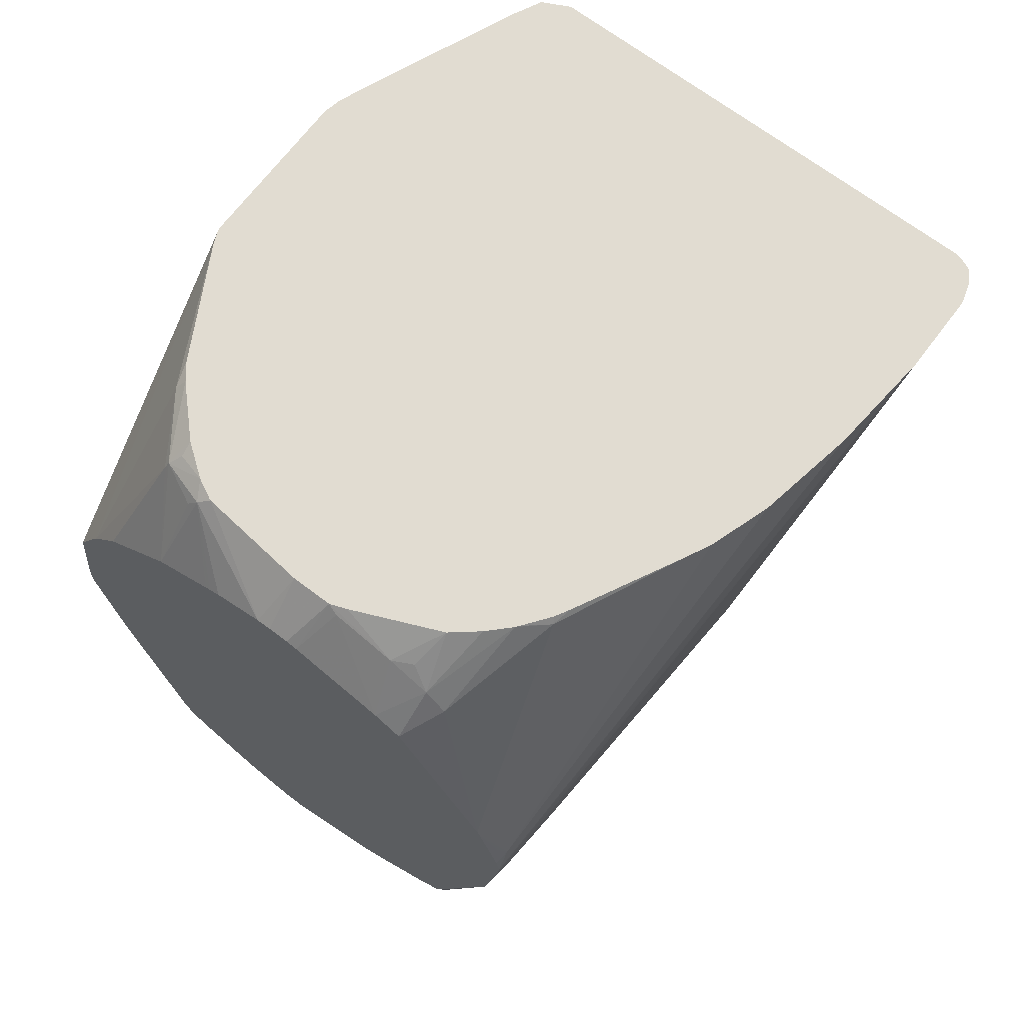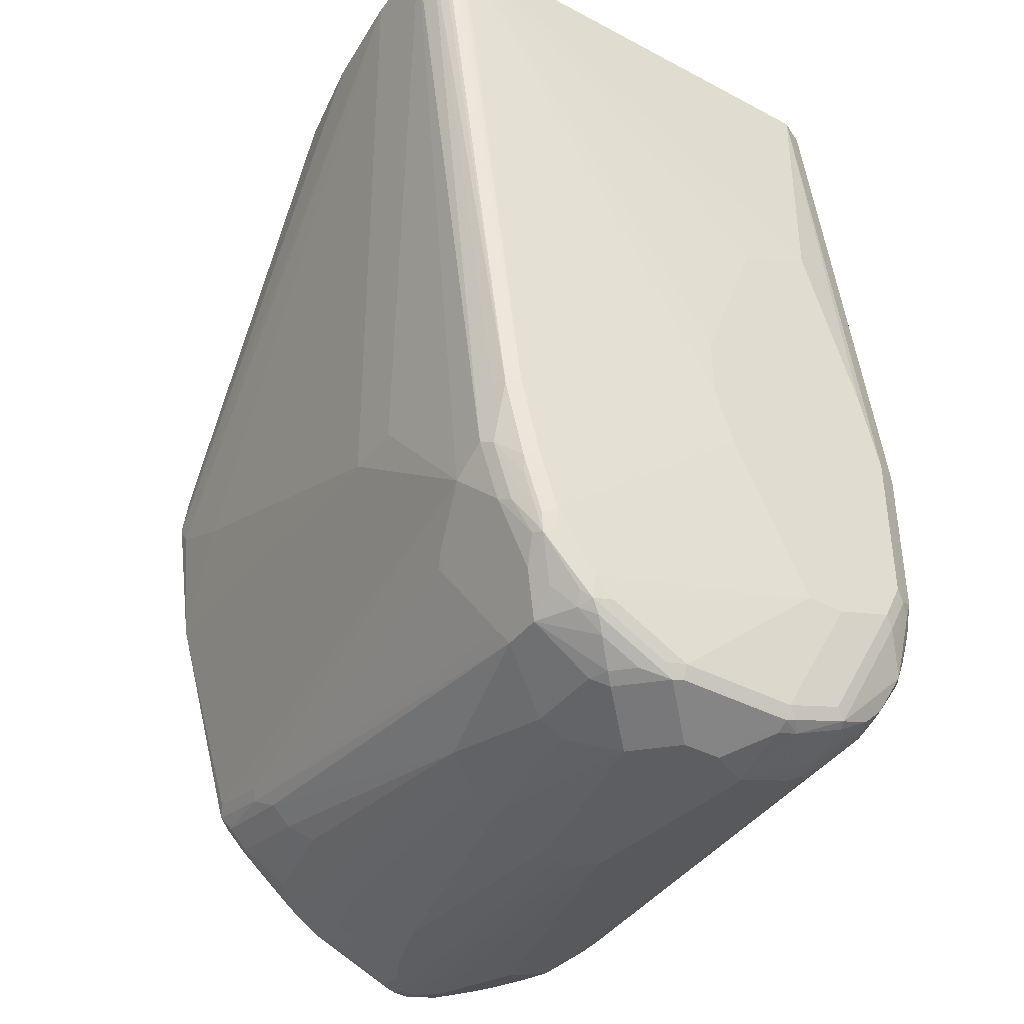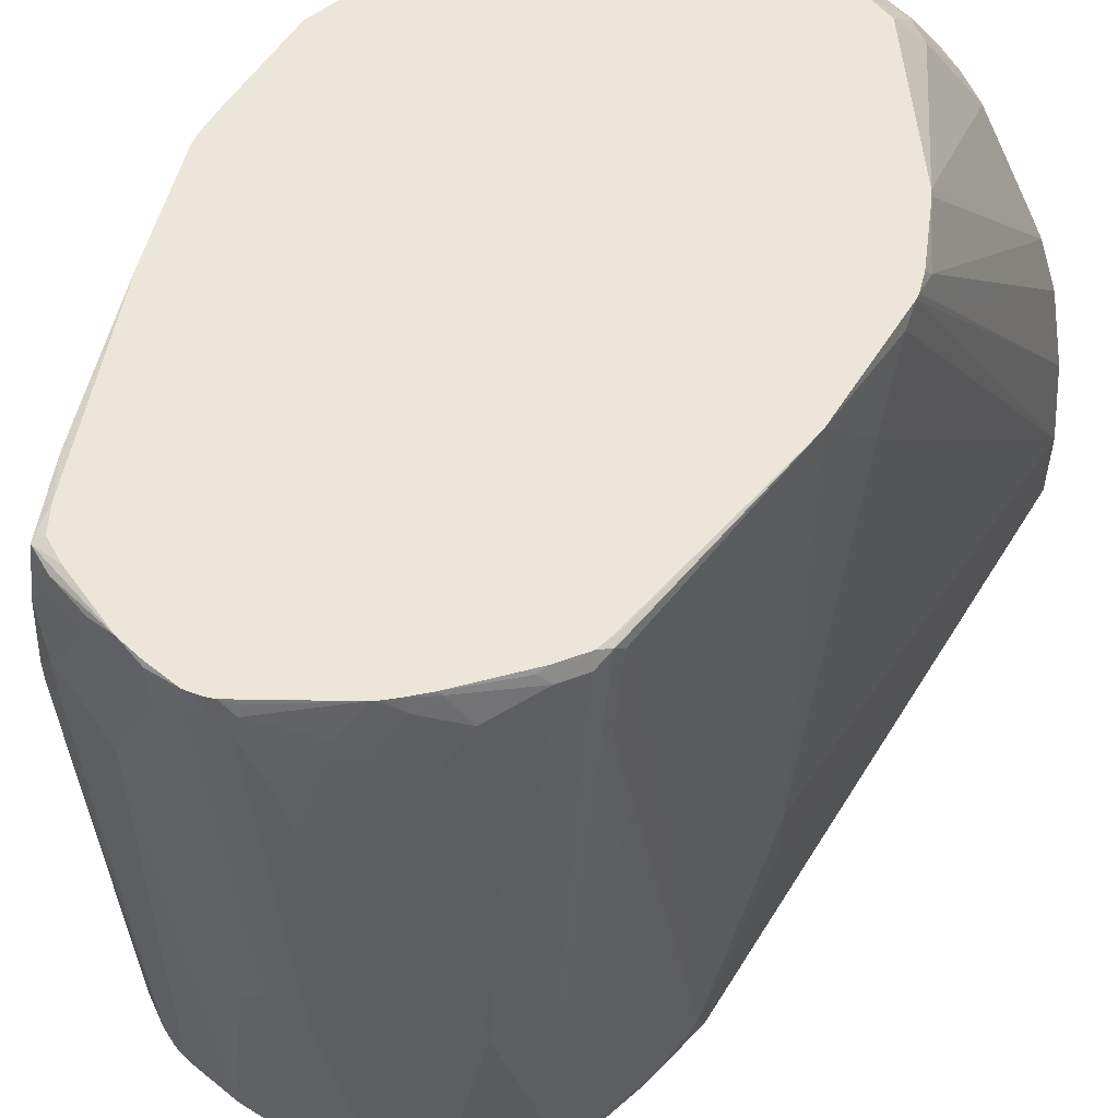
<metadata>
{"format":"obj","ext":"obj","renderer":"f3d","projection":"perspective","resolution":1024,"background":"white","views":[{"elev":69.1,"azim":-142.9,"up":"+Z"},{"elev":-38.8,"azim":-33.5,"up":"+Z"},{"elev":54.5,"azim":-156.6,"up":"+Y"}]}
</metadata>
<code>
v 0.1121 0.1664 -0.8581
v 0.1091 0.1664 -0.8581
v 0.1415 0.1664 -0.8493
v 0.1435 0.1626 -0.8513
v 0.1148 0.153 -0.8608
v 0.09397 0.1664 -0.8575
v 0.09561 0.153 -0.8608
v 0.1473 0.1664 -0.8474
v 0.1339 0.1339 -0.8608
v 0.1695 0.1664 -0.839
v 0.2009 0.1435 -0.8321
v 0.0765 -0.1913 -0.88
v 0.0875 0.1664 -0.856
v 0.0765 0.1339 -0.8608
v 0.07409 0.153 -0.856
v 0.05739 -0.1913 -0.88
v 0.1722 0.05736 -0.8608
v 0.09561 -0.2104 -0.88
v 0.1976 0.1594 -0.8289
v 0.2289 0.1664 -0.8028
v 0.2583 0.1626 -0.7939
v 0.2359 0.1594 -0.8098
v 0.2391 0.1435 -0.813
v 0.22 0.1052 -0.8321
v 0.07174 0.1626 -0.8513
v -0.001642 0.1664 -0.8192
v 0.05739 0.09564 -0.8608
v 0.03822 -0.2104 -0.88
v 0.05498 0.1147 -0.856
v 0.01676 0.1339 -0.8369
v 0.1849 0.051 -0.8545
v 0.1722 -0.4018 -0.8608
v 0.1148 -0.3826 -0.88
v 0.2104 0.07647 -0.8417
v 0.2359 0.08284 -0.8289
v 0.2506 0.1664 -0.7862
v 0.2601 0.1664 -0.7595
v 0.2614 0.1658 -0.7588
v 0.2774 0.1626 -0.7174
v 0.2838 0.1498 -0.7046
v 0.287 0.1339 -0.7078
v 0.2678 0.1339 -0.7843
v 0.2551 0.1211 -0.8098
v -0.005464 0.1664 -0.8174
v 0.03822 0.03826 -0.8608
v 0.01917 0.1147 -0.8417
v 4e-06 -0.3826 -0.88
v -0.01911 -0.2104 -0.8608
v -0.006346 0.1147 -0.8289
v -0.02546 0.153 -0.8098
v 0.1849 -0.4081 -0.8545
v 0.1722 -0.4233 -0.856
v 0.1148 -0.4018 -0.88
v 0.2583 0.04781 -0.813
v 0.2359 0.04463 -0.8289
v 0.3061 0.1664 -0.5548
v 0.3252 0.1664 -0.4344
v 0.3061 0.07647 -0.593
v 0.287 0.05736 -0.7269
v 0.2646 0.03501 -0.8003
v -0.009522 0.1664 -0.8149
v 0.02546 0.03826 -0.8545
v -0.03822 -0.3443 -0.8608
v 0.03822 -0.4209 -0.88
v -0.02869 -0.4496 -0.856
v -0.0478 -0.4304 -0.856
v -0.06374 -0.4209 -0.8481
v -0.06374 -0.3443 -0.8481
v -0.04463 -0.2104 -0.8481
v -0.02546 0.03826 -0.8289
v -0.04463 0.09564 -0.8098
v -0.06374 0.1339 -0.7907
v -0.04304 0.1626 -0.7939
v -0.01934 0.1664 -0.8087
v 0.1817 -0.4257 -0.8513
v 0.1976 -0.3953 -0.8481
v 0.2168 -0.4145 -0.8289
v 0.2232 -0.4463 -0.8162
v 0.2009 -0.4448 -0.8321
v 0.1339 -0.4615 -0.856
v 0.1849 -0.4655 -0.8353
v 0.0765 -0.4209 -0.88
v 0.1148 -0.4591 -0.8608
v 0.2583 0.0239 -0.813
v 0.3252 0.1664 -0.4209
v 0.3252 0.05736 -0.4591
v 0.3061 -0.3826 -0.6504
v 0.287 -0.44 -0.7269
v 0.263 0.01668 -0.8034
v 4e-06 -0.4719 -0.8545
v -0.009522 -0.4687 -0.856
v -0.03822 -0.4591 -0.8489
v -0.05739 -0.44 -0.8489
v -0.1211 -0.4209 -0.8098
v -0.08285 -0.2295 -0.8289
v -0.1211 -0.3826 -0.8098
v -0.08285 0.03826 -0.7907
v -0.102 0.05736 -0.7716
v -0.102 0.153 -0.7524
v -0.03851 0.1664 -0.7952
v 0.2359 -0.4336 -0.8098
v 0.22 -0.4639 -0.813
v 0.1243 -0.4735 -0.8513
v 0.1148 -0.4719 -0.8545
v 0.1817 -0.4735 -0.8321
v 0.2614 -0.4272 -0.7779
v 0.2551 -0.4145 -0.7907
v 0.3231 0.1664 -0.4018
v 0.3252 0.05736 -0.3252
v 0.3252 0.03826 -0.4401
v 0.3061 -0.4209 -0.6504
v 0.2805 -0.4463 -0.7397
v 0.3061 -0.44 -0.6313
v 0.3013 -0.4424 -0.6504
v 0.287 -0.4591 -0.6887
v 0.2821 -0.4615 -0.7078
v 4e-06 -0.4782 -0.8417
v -0.01911 -0.4735 -0.8441
v -0.02869 -0.4687 -0.8465
v -0.0765 -0.4591 -0.8298
v -0.102 -0.4591 -0.8098
v -0.1243 -0.4496 -0.7891
v -0.1403 -0.44 -0.7716
v -0.1275 -0.4209 -0.7971
v -0.1211 0.05736 -0.7524
v -0.1275 -0.3826 -0.7971
v -0.1291 -0.373 -0.7939
v -0.1291 0.08609 -0.7365
v -0.1211 0.153 -0.7333
v -0.1174 0.1664 -0.7274
v -0.09825 0.1664 -0.7465
v -0.09084 0.1626 -0.7556
v -0.09661 0.1664 -0.7479
v 0.2423 -0.4463 -0.7971
v 0.2391 -0.4639 -0.7939
v 0.2583 -0.4735 -0.7556
v 0.2009 -0.4735 -0.813
v 0.1148 -0.4782 -0.8417
v 0.1722 -0.4782 -0.8226
v 0.2391 -0.4926 -0.7174
v 0.2583 -0.4448 -0.7748
v 0.3224 0.1664 -0.3961
v 0.3061 -0.09568 -0.02298
v 0.3252 -0.07657 -0.2679
v 0.3252 -0.01919 -0.3826
v 0.2774 -0.4543 -0.7365
v 0.2726 -0.4567 -0.7461
v 0.2614 -0.4655 -0.7588
v 0.3061 -0.44 -0.593
v 0.3013 -0.4496 -0.5835
v 0.2997 -0.4528 -0.6313
v 0.3252 -0.0574 -0.3444
v 0.3252 -0.07657 -0.287
v 0.2805 -0.4719 -0.6887
v 0.2774 -0.4735 -0.6982
v 0.2742 -0.4655 -0.7269
v -0.05739 -0.4735 -0.825
v 0.1339 -0.4973 -0.7269
v -0.0765 -0.4782 -0.8034
v -0.08608 -0.4687 -0.8178
v -0.09561 -0.4735 -0.8059
v -0.1052 -0.4687 -0.7987
v -0.1435 -0.4687 -0.7508
v -0.1403 -0.3635 -0.7716
v -0.1482 -0.4591 -0.7485
v -0.1722 -0.44 -0.7078
v -0.1849 -0.4018 -0.6823
v -0.1594 -0.3443 -0.7333
v -0.1673 -0.3348 -0.7174
v -0.1722 -0.3443 -0.7078
v -0.1339 0.07647 -0.7269
v -0.1339 0.153 -0.7078
v -0.1291 0.1626 -0.7174
v -0.1195 0.1664 -0.7251
v 0.2678 -0.4855 -0.6887
v 0.2487 -0.4855 -0.7269
v 0.1722 -0.4973 -0.7269
v 0.2296 -0.4973 -0.7078
v 0.2583 -0.4926 -0.6791
v 0.3061 0.1664 -0.287
v 0.3049 -0.09126 -0.02298
v 0.3061 -0.2487 -0.02298
v 0.3022 -0.2659 -0.02298
v 0.2821 -0.4687 -0.4878
v 0.2933 -0.4655 -0.593
v 0.2997 -0.4528 -0.593
v 0.2933 -0.4655 -0.6313
v 0.2742 -0.4846 -0.6695
v -0.1339 -0.4782 -0.7269
v -0.09561 -0.4782 -0.7843
v 0.09561 -0.4973 -0.6504
v -0.1339 -0.4735 -0.7485
v -0.1466 -0.4719 -0.7333
v -0.1626 -0.4687 -0.6935
v -0.1849 -0.4528 -0.6568
v -0.1658 -0.4528 -0.7142
v -0.1913 -0.44 -0.6504
v -0.1913 -0.4018 -0.6695
v -0.1865 -0.3921 -0.6791
v -0.2104 -0.2487 -0.5548
v -0.1913 0.1664 -0.4974
v -0.1275 0.1658 -0.7078
v -0.1232 0.1664 -0.7159
v 0.2487 -0.4973 -0.6695
v 0.2742 -0.4846 -0.5165
v 0.2487 -0.4973 -0.5165
v 0.2997 0.1664 -0.2742
v 0.3004 -0.08014 -0.02298
v 0.286 -0.3066 -0.02298
v 0.2296 -0.44 -0.02298
v 0.2168 -0.4655 -0.02298
v 0.05739 -0.4973 -0.5739
v 0.03822 -0.4973 -0.5165
v -0.153 -0.4782 -0.6695
v -0.1658 -0.4719 -0.6759
v -0.1849 -0.4719 -0.5994
v -0.1913 -0.4591 -0.593
v -0.2701 -0.4591 -0.02298
v -0.2749 -0.4422 -0.02298
v -0.2755 -0.44 -0.02298
v -0.2104 -0.3061 -0.5548
v -0.2755 -0.3635 -0.02298
v -0.2104 0.07647 -0.4209
v -0.1262 0.1664 -0.7078
v -0.2104 0.153 -0.3826
v -0.2104 0.1664 -0.3635
v 0.1913 -0.4782 -0.02298
v 0.2296 -0.4973 -0.4401
v 0.2742 0.1664 -0.2232
v 0.2391 0.04781 -0.03355
v 0.2439 0.02533 -0.02298
v -0.1722 -0.4782 -0.593
v 0.03822 -0.4973 -0.4591
v -0.2448 -0.4782 -0.02298
v -0.2564 -0.4744 -0.02298
v -0.2614 -0.4719 -0.02558
v -0.2647 -0.4682 -0.02298
v -0.2659 -0.264 -0.02298
v -0.2104 0.1664 -0.3578
v 0.1722 -0.4973 -0.2679
v 0.2433 0.1664 -0.1805
v 0.204 0.1084 -0.05109
v 0.2009 0.1052 -0.04312
v 0.2321 0.04079 -0.02298
v -0.2487 -0.4774 -0.02298
v 0.09561 -0.4973 -0.3061
v -0.2614 -0.4719 -0.02298
v -0.2487 -0.1722 -0.02298
v -0.2104 0.153 -0.3252
v -0.2074 0.1664 -0.3372
v 0.1722 0.1664 -0.1169
v 0.1626 0.1243 -0.04312
v 0.153 0.1211 -0.03196
v 0.1626 0.1052 -0.02399
v 0.1618 0.1044 -0.02298
v 0.1913 0.09564 -0.03112
v 0.1913 0.08264 -0.02298
v -0.2296 -0.1148 -0.02298
v -0.1883 0.1664 -0.2679
v -0.204 0.1594 -0.3125
v 0.1145 0.1664 -0.08741
v 0.1093 0.1664 -0.08481
v 0.0985 0.1664 -0.07944
v 0.05163 0.1664 -0.0651
v 0.1418 0.1146 -0.02298
v -0.2283 -0.1122 -0.02298
v -0.1856 0.1664 -0.2611
v 0.03822 0.1664 -0.06417
v 0.03822 0.1262 -0.02298
v -0.2219 -0.09951 -0.02298
v -0.1626 0.0239 -0.02877
v -0.1243 0.1291 -0.08615
v -0.102 0.1664 -0.1085
v 0.01917 0.1664 -0.06417
v 4e-06 0.1262 -0.02298
v -0.2168 -0.08931 -0.02298
v -0.2155 -0.08677 -0.02298
v -0.1673 0.006221 -0.02298
v -0.1598 0.01961 -0.02298
v -0.1415 0.04398 -0.02298
v -0.139 0.04716 -0.02298
v -0.1052 0.1291 -0.06703
v -0.0765 0.1664 -0.09446
v 0.008883 0.1664 -0.06661
v -0.009522 0.1291 -0.02877
v -0.06691 0.1291 -0.0479
v -0.01523 0.1205 -0.02298
v -0.1198 0.06633 -0.02298
v -0.08608 0.1196 -0.0479
v -0.09561 0.08609 -0.02298
f 1 2 6
f 143 227 211
f 143 211 210
f 143 210 209
f 143 209 183
f 143 183 182
f 143 182 144
f 143 234 227
f 143 180 181
f 146 156 147
f 149 182 183
f 149 183 150
f 150 184 185
f 150 185 186
f 150 186 151
f 144 182 149
f 150 183 184
f 143 245 234
f 143 247 235
f 143 279 278
f 143 278 277
f 143 277 276
f 143 276 270
f 143 270 266
f 143 266 258
f 143 235 245
f 143 258 248
f 143 238 222
f 143 222 220
f 143 220 219
f 143 219 218
f 143 218 237
f 143 237 247
f 143 248 238
f 143 280 279
f 151 186 185
f 154 188 155
f 161 190 189
f 161 189 192
f 161 192 163
f 161 163 162
f 163 192 193
f 163 193 215
f 159 190 161
f 163 215 194
f 163 195 196
f 163 196 165
f 164 167 170
f 164 170 168
f 165 196 166
f 166 195 197
f 163 194 195
f 151 185 187
f 158 191 189
f 158 213 212
f 154 187 188
f 155 188 175
f 157 159 161
f 157 161 160
f 158 189 190
f 158 190 159
f 158 212 191
f 158 177 178
f 158 204 206
f 158 206 228
f 158 228 240
f 158 240 246
f 158 246 233
f 158 233 213
f 158 178 204
f 166 197 198
f 143 281 280
f 143 290 288
f 119 160 120
f 120 160 121
f 121 161 162
f 121 162 163
f 121 163 122
f 121 160 161
f 119 157 160
f 123 164 126
f 123 163 165
f 123 165 166
f 123 166 167
f 123 167 164
f 125 128 129
f 126 164 127
f 123 126 124
f 127 164 168
f 118 157 119
f 117 158 159
f 113 151 115
f 113 115 114
f 113 152 153
f 113 153 144
f 113 144 149
f 115 154 116
f 117 159 157
f 115 151 187
f 116 154 155
f 116 155 156
f 116 156 146
f 117 157 118
f 117 138 177
f 117 177 158
f 115 187 154
f 143 288 281
f 127 168 169
f 128 169 170
f 138 178 177
f 140 176 179
f 140 179 178
f 142 180 143
f 143 181 208
f 143 208 231
f 138 139 178
f 143 231 244
f 143 257 255
f 143 255 265
f 143 265 269
f 143 269 275
f 143 275 287
f 143 287 290
f 143 244 257
f 127 169 128
f 136 140 137
f 136 175 176
f 128 170 171
f 128 171 172
f 128 172 173
f 128 173 129
f 129 173 130
f 130 173 174
f 136 176 140
f 131 133 132
f 135 141 148
f 135 148 136
f 136 148 147
f 136 147 156
f 136 156 155
f 136 155 175
f 134 141 135
f 166 198 167
f 166 196 195
f 167 198 199
f 243 256 257
f 243 257 244
f 243 251 252
f 248 258 249
f 249 259 260
f 249 260 250
f 243 255 256
f 249 258 259
f 251 261 253
f 251 253 252
f 253 261 262
f 253 262 263
f 253 263 264
f 253 264 265
f 250 260 259
f 253 265 255
f 243 254 255
f 243 252 253
f 230 242 243
f 230 243 244
f 230 244 231
f 232 234 245
f 232 245 235
f 233 246 234
f 243 253 254
f 234 246 240
f 236 247 237
f 238 248 239
f 239 249 250
f 239 248 249
f 241 251 242
f 242 251 243
f 235 247 236
f 229 242 230
f 253 255 254
f 258 266 267
f 273 282 283
f 274 284 275
f 275 285 286
f 275 286 287
f 275 284 285
f 281 288 282
f 272 282 273
f 282 289 286
f 282 288 290
f 282 290 289
f 283 286 285
f 283 285 284
f 286 289 290
f 286 290 287
f 282 286 283
f 255 257 256
f 272 281 282
f 271 280 281
f 258 267 259
f 264 268 269
f 264 269 265
f 266 270 267
f 267 270 271
f 267 271 272
f 271 281 272
f 267 272 273
f 268 275 269
f 270 276 271
f 271 276 277
f 271 277 278
f 271 278 279
f 271 279 280
f 268 274 275
f 229 241 242
f 227 234 240
f 227 240 228
f 180 208 181
f 183 209 184
f 184 205 185
f 184 209 210
f 184 210 211
f 184 211 205
f 180 207 208
f 185 205 188
f 189 193 192
f 189 191 212
f 189 212 213
f 189 213 214
f 189 214 215
f 189 215 193
f 185 188 187
f 194 215 195
f 179 206 204
f 179 188 205
f 167 199 170
f 168 170 169
f 170 199 198
f 170 198 171
f 171 198 172
f 172 198 200
f 179 205 206
f 172 200 201
f 173 201 202
f 173 202 174
f 174 202 203
f 175 188 179
f 175 179 176
f 178 179 204
f 172 201 173
f 195 215 216
f 195 216 217
f 195 217 197
f 213 232 214
f 213 233 234
f 213 234 232
f 214 232 216
f 214 216 215
f 216 232 235
f 208 229 230
f 216 235 236
f 216 237 218
f 216 218 217
f 222 238 226
f 222 226 225
f 222 225 223
f 226 238 239
f 216 236 237
f 208 230 231
f 207 229 208
f 206 227 228
f 197 217 218
f 197 218 219
f 197 219 220
f 198 220 221
f 198 221 200
f 200 221 220
f 200 220 222
f 200 222 223
f 200 223 201
f 201 224 202
f 201 223 225
f 201 225 226
f 202 224 203
f 205 211 227
f 205 227 206
f 113 150 151
f 113 149 150
f 197 220 198
f 112 147 148
f 17 53 33
f 17 33 18
f 17 24 34
f 17 34 35
f 17 35 31
f 20 36 21
f 17 32 53
f 21 36 37
f 21 38 39
f 21 39 40
f 21 40 41
f 21 41 42
f 21 42 43
f 21 43 22
f 21 37 38
f 22 43 23
f 17 51 32
f 15 26 25
f 12 33 53
f 12 53 82
f 12 82 64
f 12 64 47
f 12 47 28
f 12 28 16
f 17 31 51
f 13 15 25
f 14 27 29
f 14 29 15
f 14 16 28
f 14 28 27
f 15 29 30
f 15 30 26
f 13 25 26
f 12 18 33
f 23 43 24
f 24 35 34
f 37 56 39
f 39 56 40
f 40 56 41
f 41 56 57
f 41 57 58
f 41 58 59
f 37 39 38
f 41 59 42
f 42 60 54
f 42 54 43
f 44 50 61
f 45 48 69
f 45 69 62
f 45 62 49
f 42 59 60
f 24 43 35
f 35 43 54
f 35 54 84
f 26 30 44
f 27 28 45
f 27 45 46
f 27 46 30
f 27 30 29
f 28 47 48
f 35 84 55
f 28 48 45
f 30 49 50
f 30 50 44
f 31 35 55
f 31 55 51
f 32 51 52
f 32 52 53
f 30 46 49
f 45 49 46
f 11 24 17
f 11 22 23
f 1 259 267
f 1 267 273
f 1 273 283
f 1 283 284
f 1 284 274
f 1 274 268
f 1 250 259
f 1 268 264
f 1 263 262
f 1 262 261
f 1 261 251
f 1 251 241
f 1 241 229
f 1 229 207
f 1 264 263
f 1 207 180
f 1 239 250
f 1 201 226
f 112 148 141
f 1 6 13
f 1 13 26
f 1 26 44
f 1 44 61
f 1 61 74
f 1 226 239
f 1 74 100
f 1 133 131
f 1 131 130
f 1 130 174
f 1 174 203
f 1 203 224
f 1 224 201
f 1 100 133
f 11 23 24
f 1 180 142
f 1 108 85
f 5 12 16
f 5 16 7
f 6 7 13
f 7 14 15
f 7 15 13
f 7 16 14
f 5 9 12
f 9 11 17
f 9 18 12
f 10 19 11
f 10 20 21
f 10 21 22
f 10 22 19
f 11 19 22
f 9 17 18
f 1 142 108
f 4 11 9
f 4 9 5
f 1 85 57
f 1 57 56
f 1 56 37
f 1 37 36
f 1 36 20
f 1 20 10
f 4 8 10
f 1 10 8
f 1 3 4
f 1 4 5
f 1 5 7
f 1 7 2
f 2 7 6
f 3 8 4
f 1 8 3
f 47 63 48
f 4 10 11
f 47 65 66
f 90 103 117
f 90 117 118
f 90 118 91
f 91 118 119
f 91 119 92
f 92 119 120
f 90 104 103
f 92 120 93
f 94 121 122
f 94 122 163
f 94 163 123
f 94 123 124
f 94 124 126
f 94 126 96
f 93 120 94
f 94 120 121
f 89 112 106
f 88 115 116
f 80 81 105
f 80 105 103
f 81 102 105
f 82 83 104
f 84 89 106
f 84 106 107
f 88 116 112
f 84 107 101
f 86 110 111
f 86 111 87
f 88 112 89
f 88 111 113
f 88 113 114
f 88 114 115
f 85 108 109
f 95 96 125
f 95 125 98
f 95 98 97
f 105 140 178
f 105 178 139
f 106 141 134
f 106 134 107
f 106 112 141
f 108 142 143
f 105 137 140
f 108 143 109
f 110 145 111
f 111 145 152
f 111 152 113
f 112 116 146
f 47 64 65
f 112 146 147
f 109 143 144
f 103 138 117
f 103 139 138
f 103 105 139
f 96 126 127
f 96 127 128
f 96 128 125
f 98 125 129
f 98 129 99
f 99 130 131
f 99 131 132
f 99 132 100
f 100 132 133
f 101 107 134
f 101 134 135
f 101 135 102
f 102 135 136
f 102 136 137
f 102 137 105
f 80 104 83
f 80 103 104
f 99 129 130
f 78 101 102
f 51 79 75
f 52 80 53
f 52 75 81
f 52 81 80
f 53 80 83
f 53 83 82
f 51 102 79
f 54 60 89
f 55 84 76
f 57 85 109
f 57 109 144
f 57 144 153
f 57 153 152
f 57 152 145
f 54 89 84
f 51 78 102
f 51 101 78
f 51 76 77
f 47 66 67
f 47 67 68
f 79 102 81
f 47 68 63
f 48 63 68
f 48 68 69
f 49 62 70
f 49 70 71
f 49 71 72
f 49 72 50
f 50 72 73
f 50 73 74
f 50 74 61
f 51 75 52
f 51 55 76
f 57 145 110
f 57 110 86
f 51 77 101
f 58 87 59
f 75 79 81
f 57 86 58
f 73 99 100
f 73 100 74
f 72 99 73
f 72 98 99
f 72 97 98
f 72 95 97
f 70 95 71
f 69 95 70
f 68 96 95
f 68 95 69
f 67 96 68
f 67 94 96
f 67 93 94
f 71 95 72
f 76 84 77
f 59 88 60
f 66 93 67
f 77 84 101
f 59 87 111
f 59 111 88
f 58 86 87
f 62 69 70
f 60 88 89
f 64 104 90
f 64 90 91
f 64 91 65
f 65 91 92
f 65 92 93
f 65 93 66
f 64 82 104

</code>
